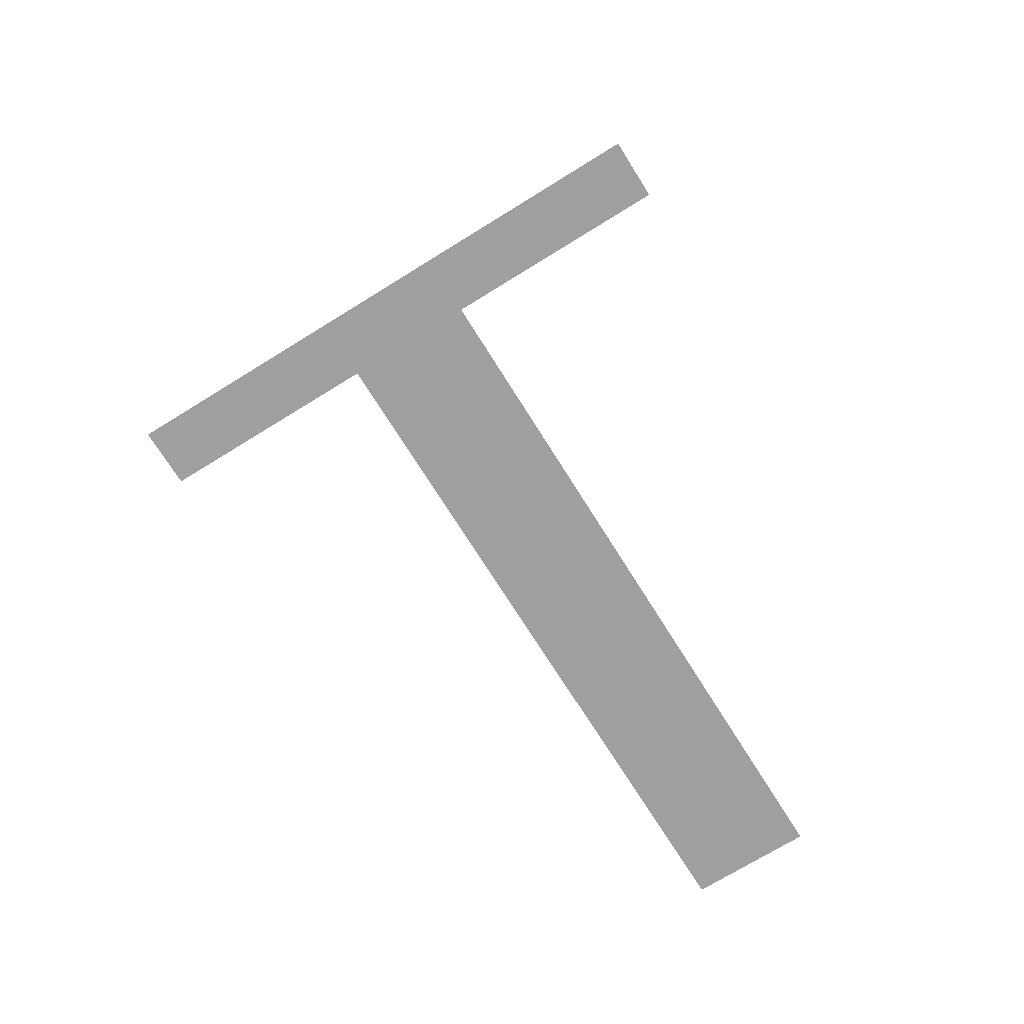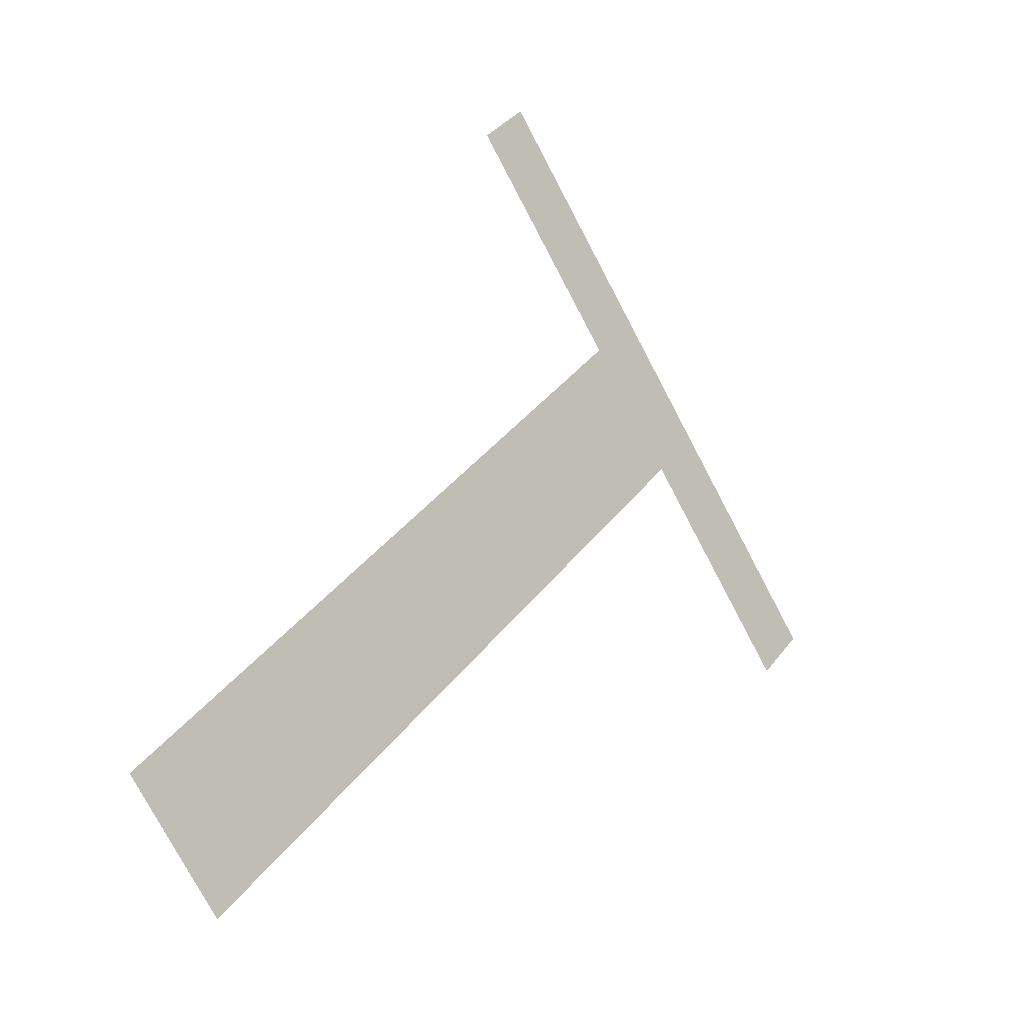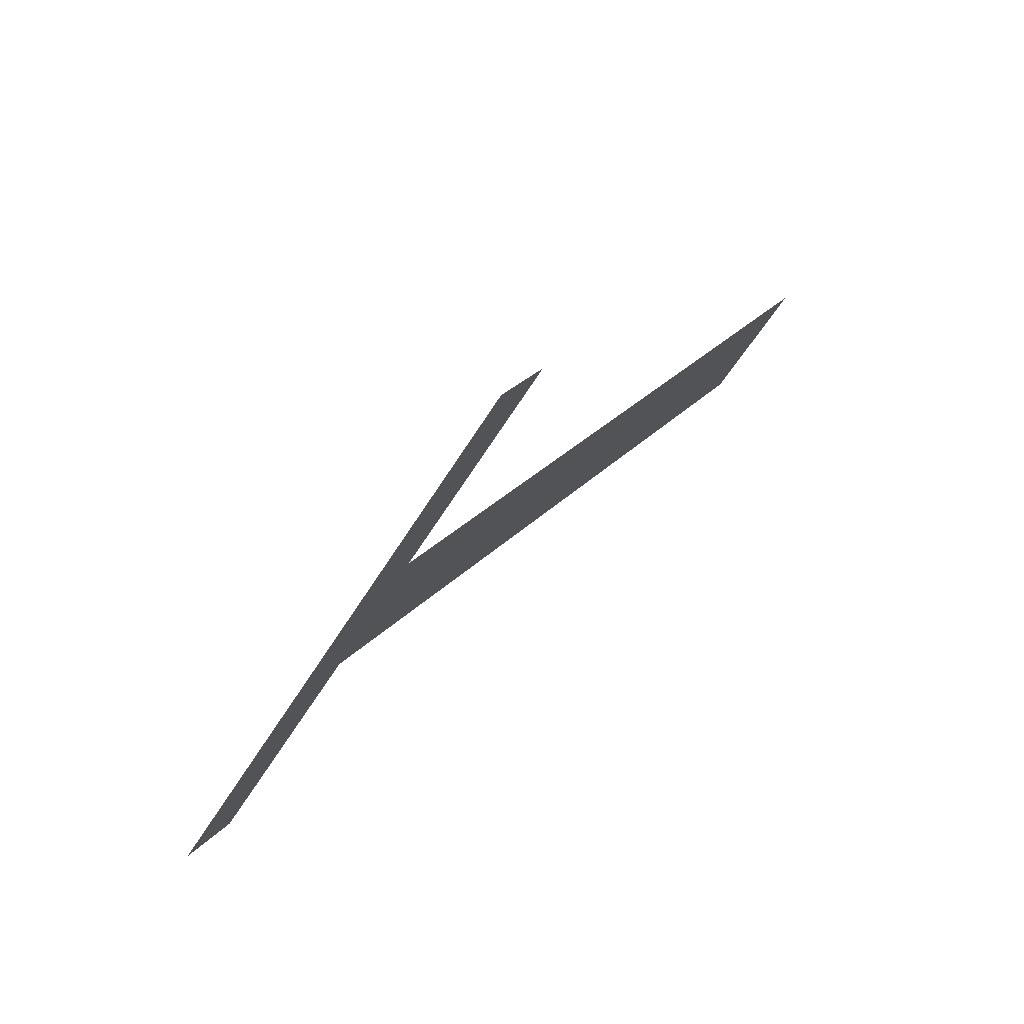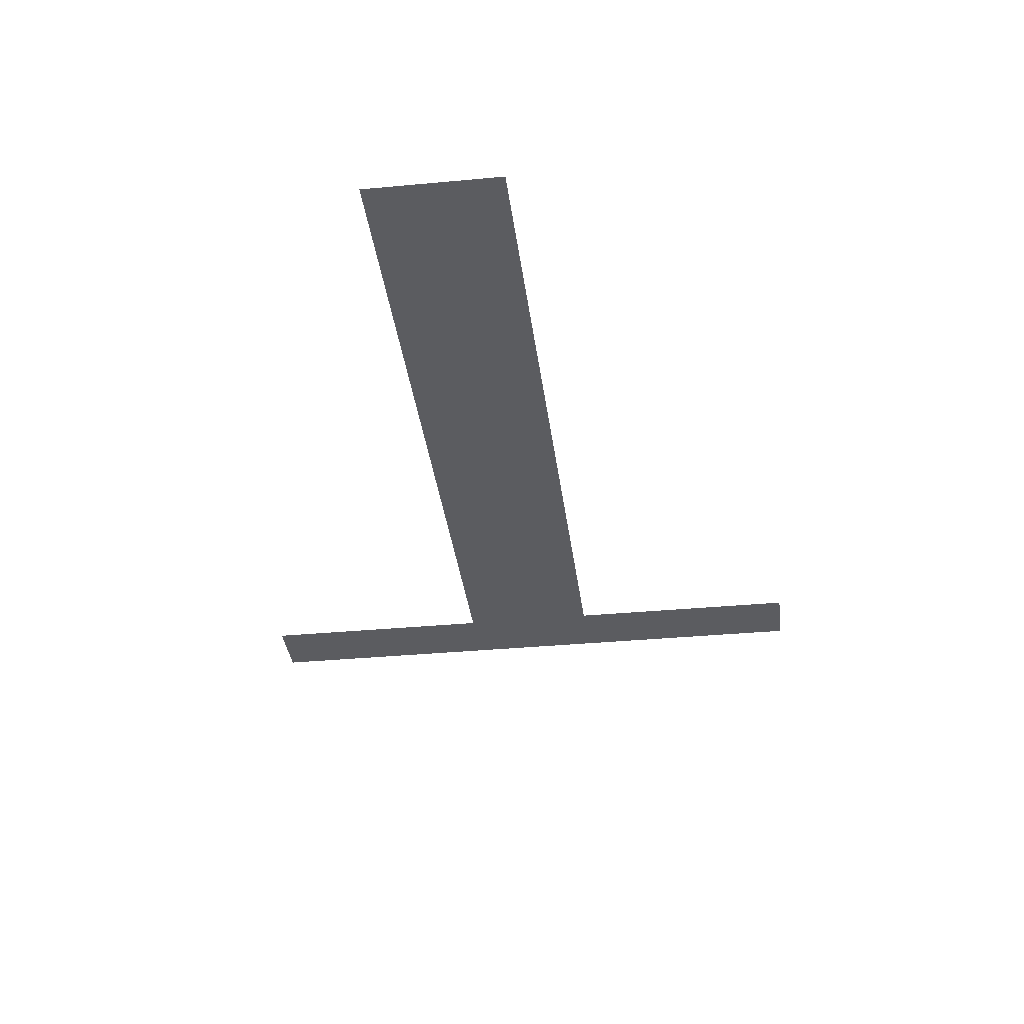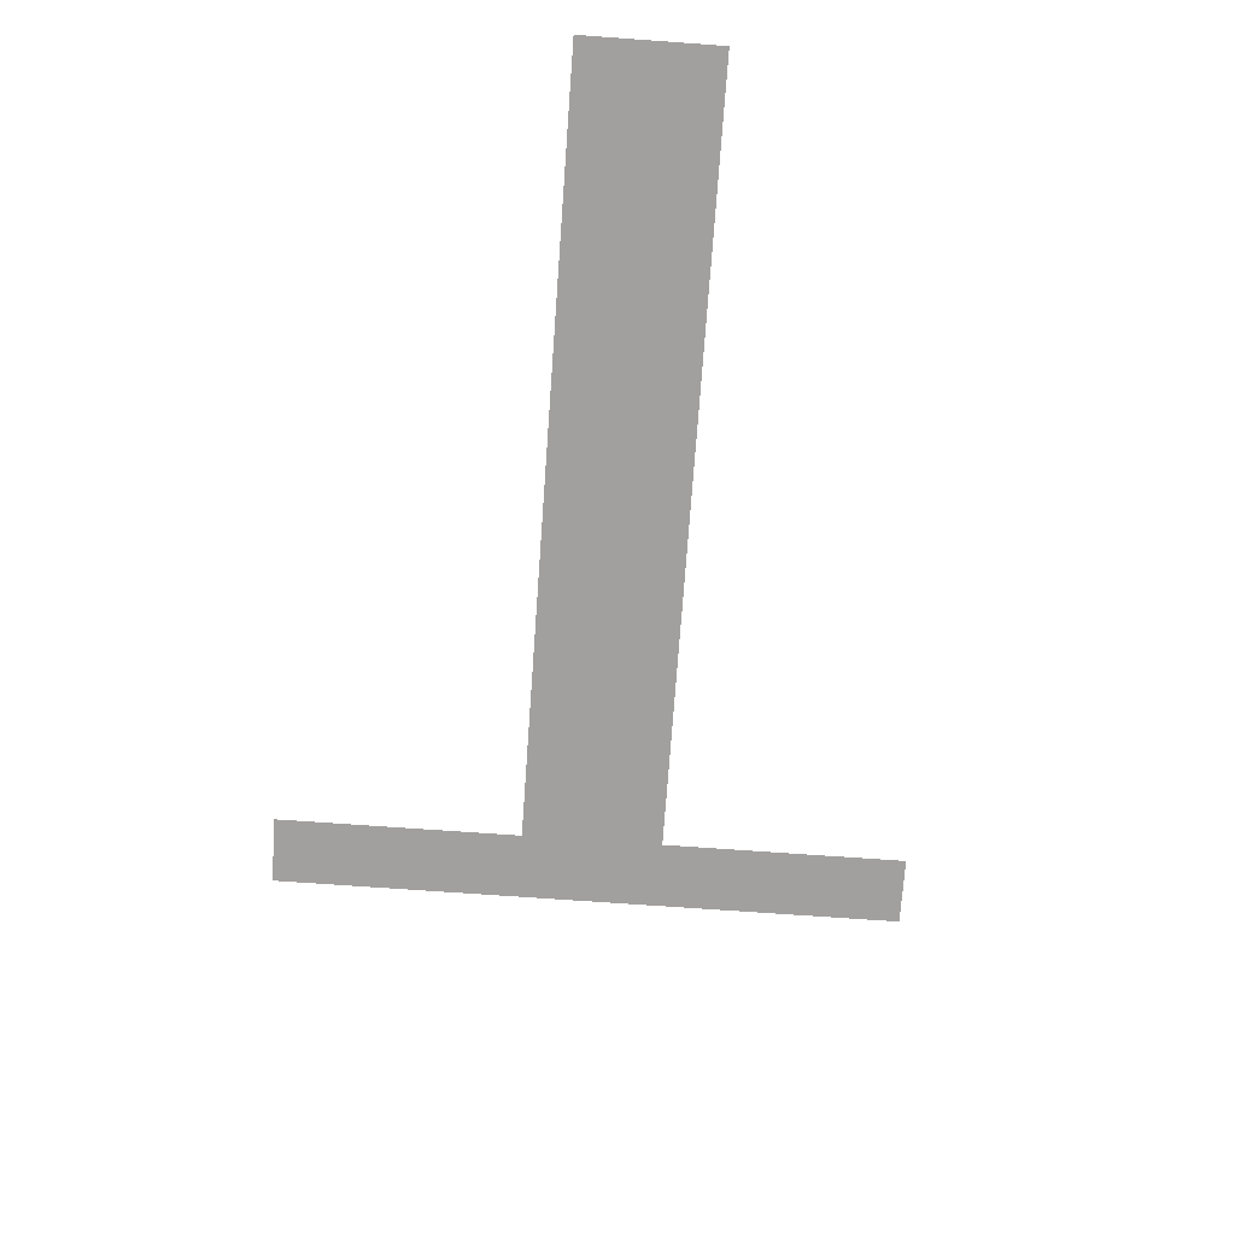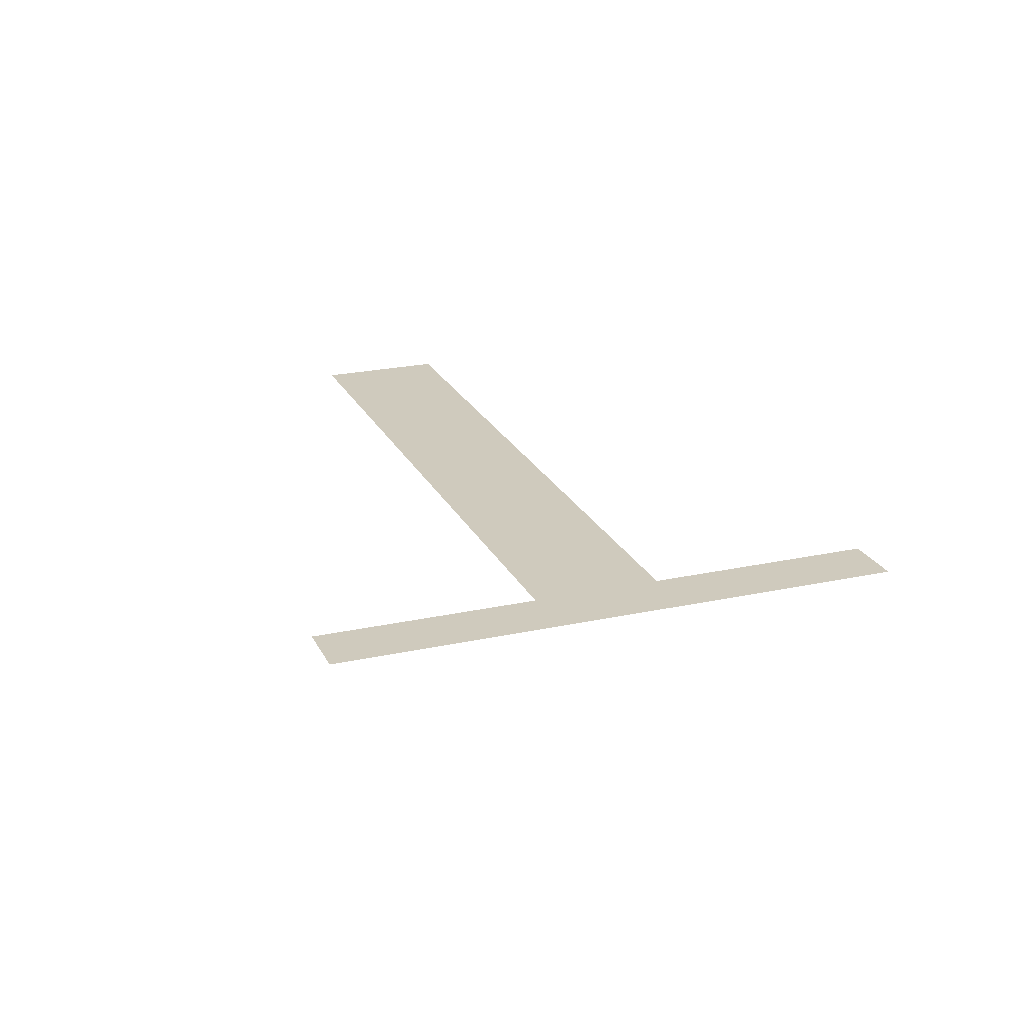
<metadata>
{"format":"obj","ext":"obj","renderer":"f3d","projection":"perspective","resolution":1024,"background":"white","views":[{"elev":-71.3,"azim":-101.0,"up":"+Z"},{"elev":-18.7,"azim":132.8,"up":"+Y"},{"elev":76.5,"azim":-46.8,"up":"+Y"},{"elev":-35.3,"azim":54.2,"up":"+Z"},{"elev":-71.9,"azim":43.0,"up":"+Z"},{"elev":22.8,"azim":-153.5,"up":"+Z"}]}
</metadata>
<code>
o #ID4290
v -0.01387 0.1328 0.5498
v -0.02257 0.1212 0.5498
v -0.02369 0.1223 0.5498
v -0.01874 0.1254 0.5498
v -0.01656 0.1277 0.5498
v -0.01276 0.1318 0.5498
v -0.005676 0.1132 0.5498
v -0.003494 0.1156 0.5498
v -0.003494 0.1156 0.5498
v -0.01656 0.1277 0.5498
v -0.005676 0.1132 0.5498
v -0.01874 0.1254 0.5498
v -0.01276 0.1318 0.5498
v -0.01387 0.1328 0.5498
v -0.02257 0.1212 0.5498
v -0.02369 0.1223 0.5498
f 1 2 3
f 2 1 4
f 4 1 5
f 5 1 6
f 5 7 4
f 7 5 8
f 9 10 11
f 12 11 10
f 13 14 10
f 10 14 12
f 12 14 15
f 16 15 14

</code>
